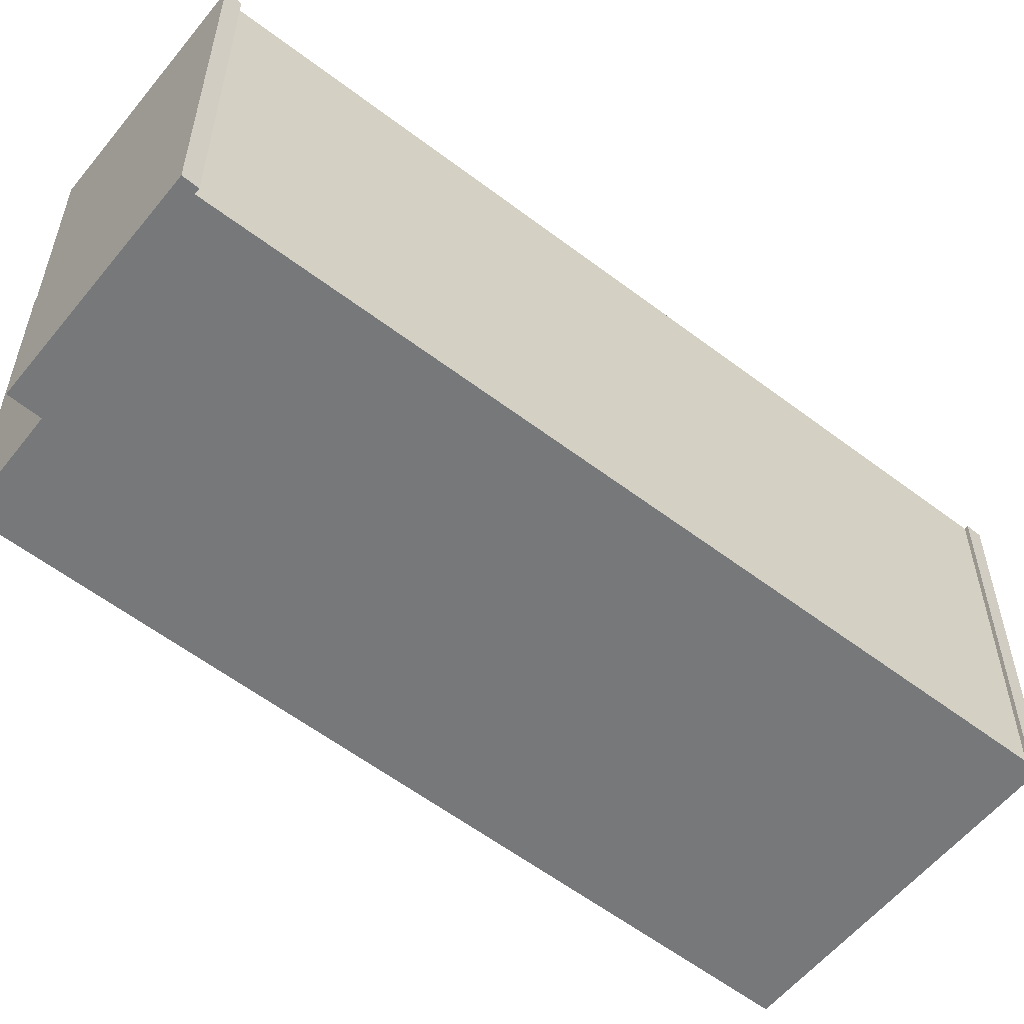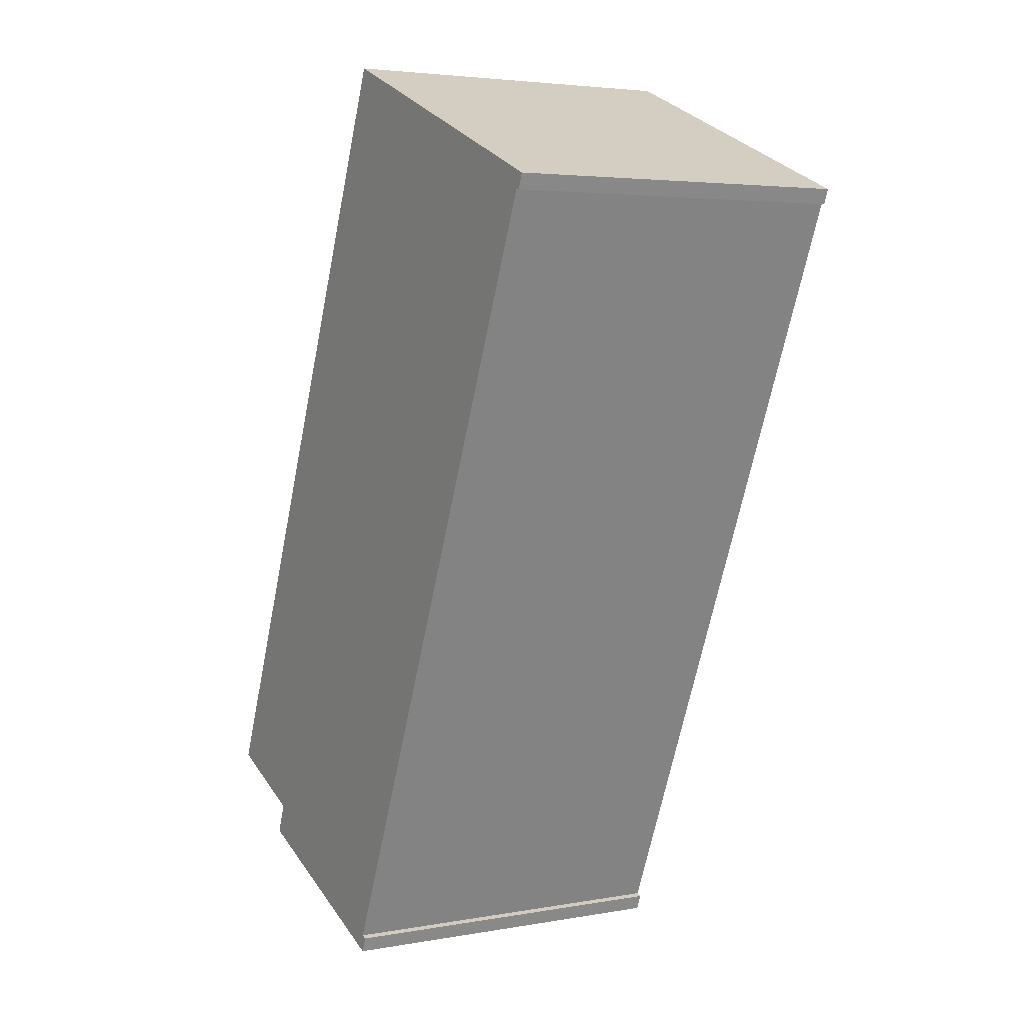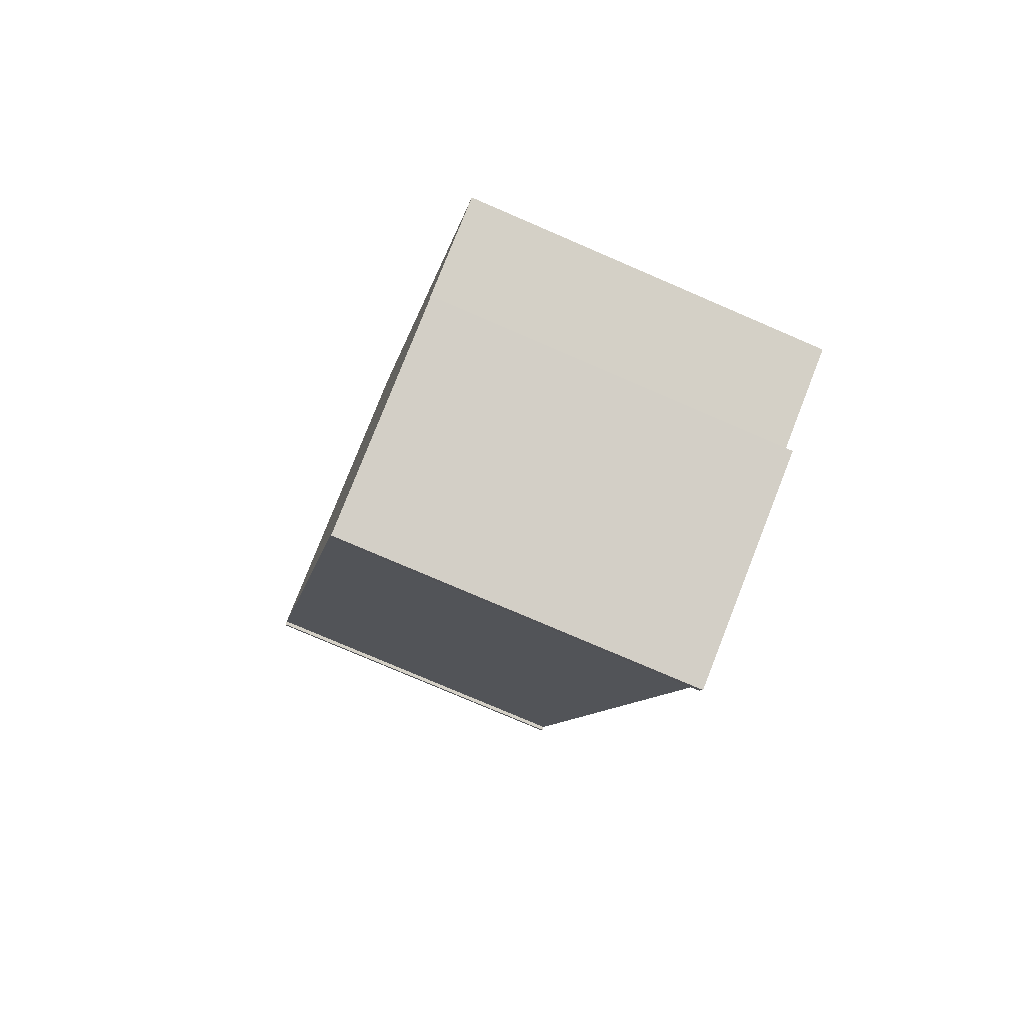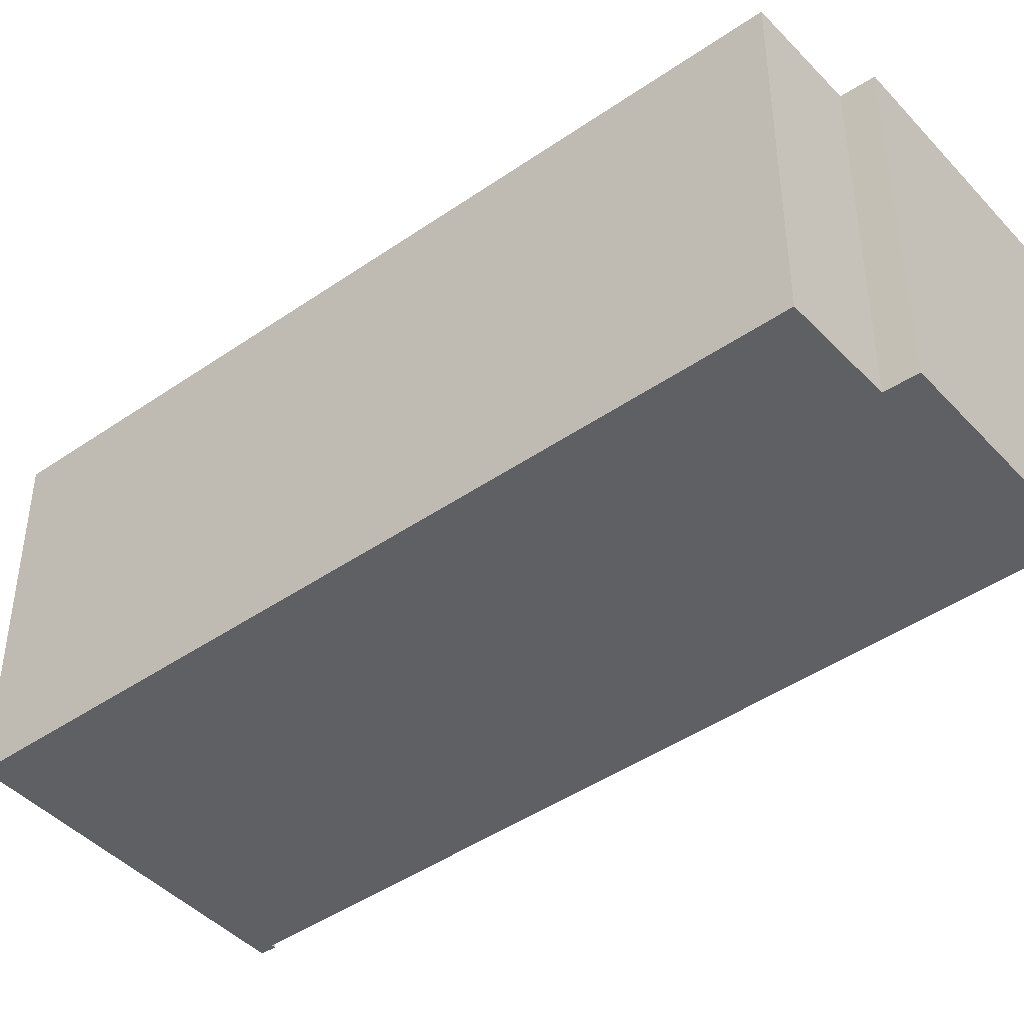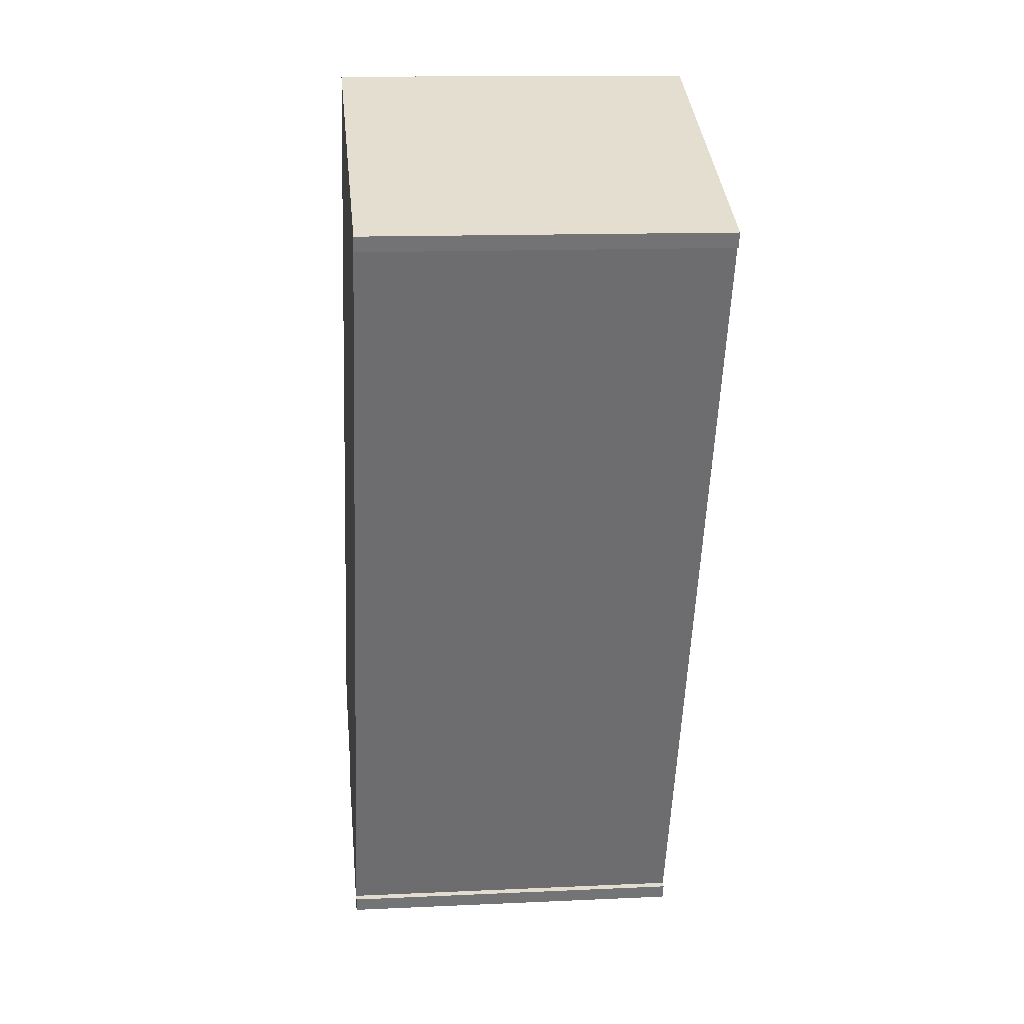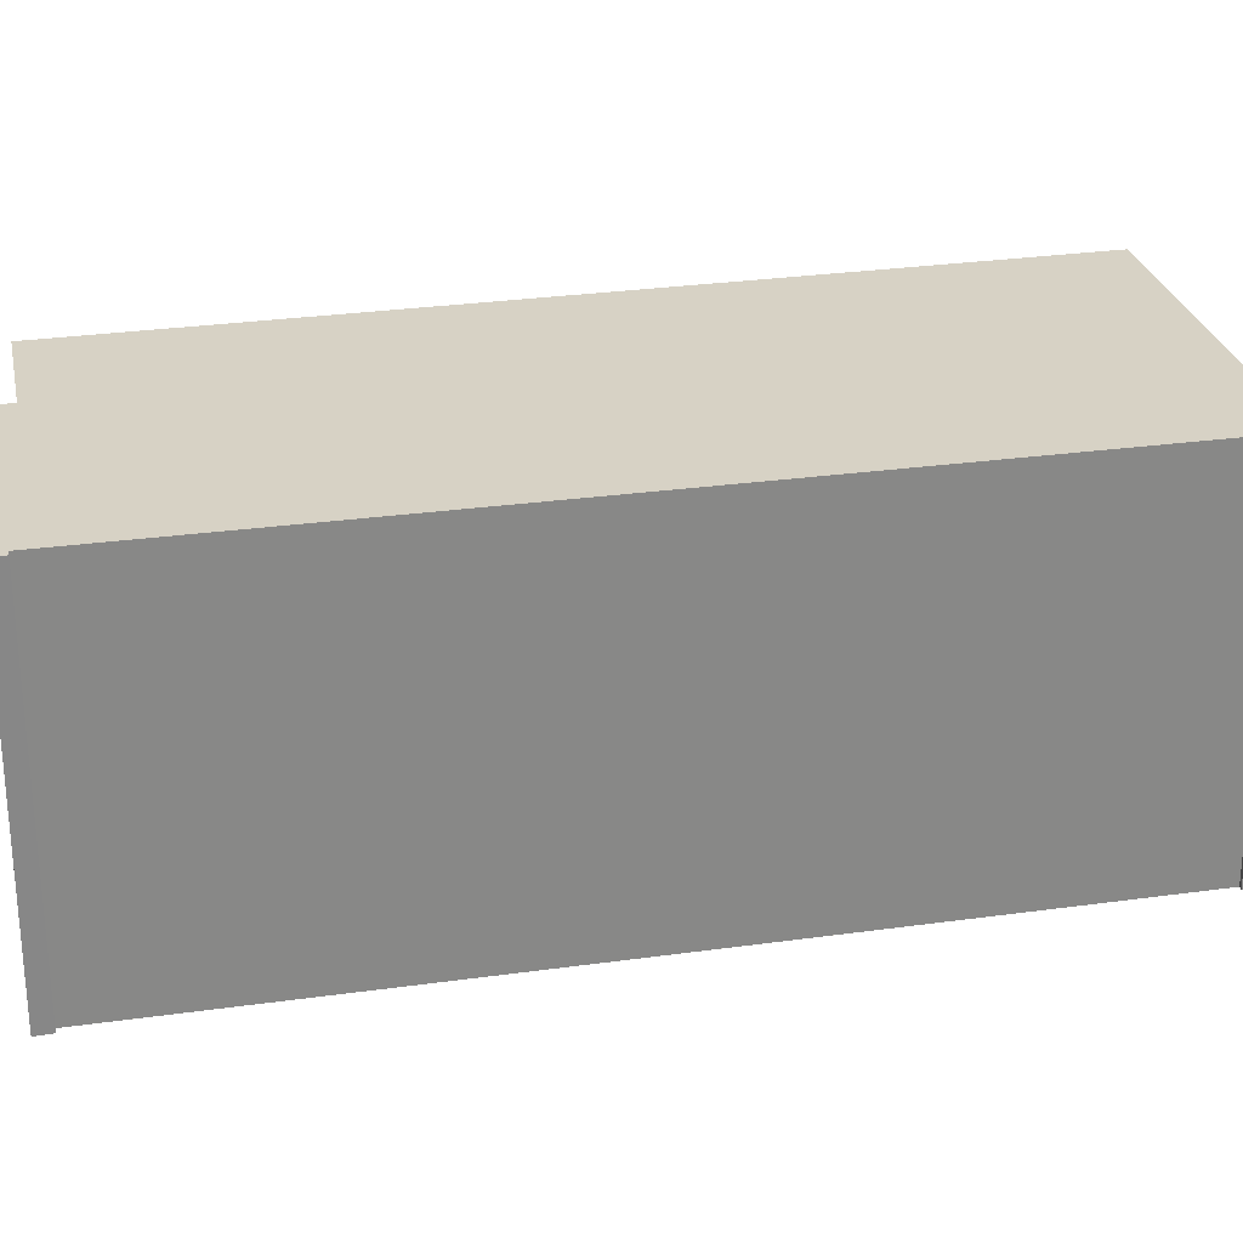
<metadata>
{"format":"obj","ext":"obj","renderer":"f3d","projection":"perspective","resolution":1024,"background":"white","views":[{"elev":-57.4,"azim":-151.1,"up":"+Y"},{"elev":4.0,"azim":-120.5,"up":"+Z"},{"elev":-77.4,"azim":66.7,"up":"+Z"},{"elev":-44.1,"azim":106.6,"up":"+Y"},{"elev":13.4,"azim":-96.0,"up":"+Z"},{"elev":27.6,"azim":-124.9,"up":"+Y"}]}
</metadata>
<code>
v  11.78 12.53 -28.34
v  11.57 12.53 -27.81
v  11.77 12.53 -27.73
v  11.3 12.53 4.667
v  0.198 12.53 -0.519
v  0 12.53 7.671e-16
v  0.325 12.53 -0.463
v  18.97 12.53 -24.09
v  22.52 12.53 -22.55
v  19.38 12.53 -25.18
v  11.78 1.736e-15 -28.34
v  11.57 1.703e-15 -27.81
v  0.198 3.178e-17 -0.519
v  0 0 0
v  11.77 1.698e-15 -27.73
v  11.3 -2.858e-16 4.667
v  0.325 2.835e-17 -0.463
v  22.52 1.381e-15 -22.55
v  18.97 1.475e-15 -24.09
v  19.38 1.542e-15 -25.18
g defaultobject
f 1 2 3
f 4 5 6
f 5 4 7
f 7 4 3
f 3 4 8
f 8 4 9
f 3 8 1
f 10 1 8
f 11 2 1
f 2 11 12
f 13 6 5
f 6 13 14
f 12 3 2
f 3 12 15
f 14 4 6
f 4 14 16
f 15 7 3
f 7 15 17
f 17 5 7
f 5 17 13
f 18 8 9
f 8 18 19
f 20 1 10
f 1 20 11
f 16 9 4
f 9 16 18
f 19 10 8
f 10 19 20
f 13 17 14
f 11 15 12
f 15 11 20
f 14 18 16
f 18 14 17
f 18 17 19
f 19 17 15
f 19 15 20

</code>
